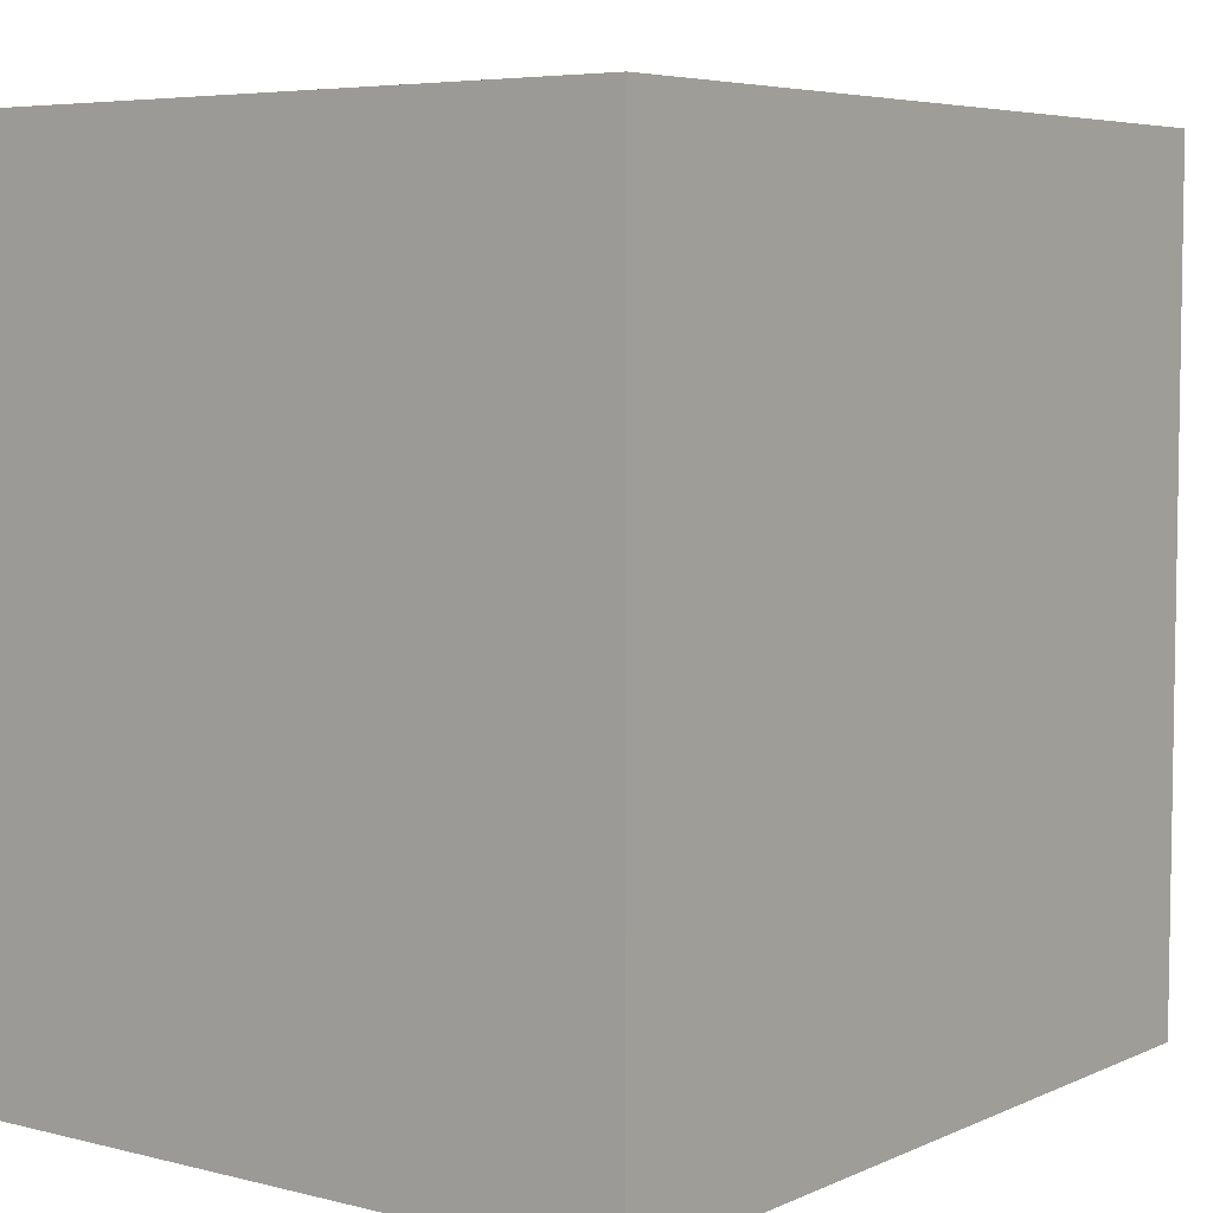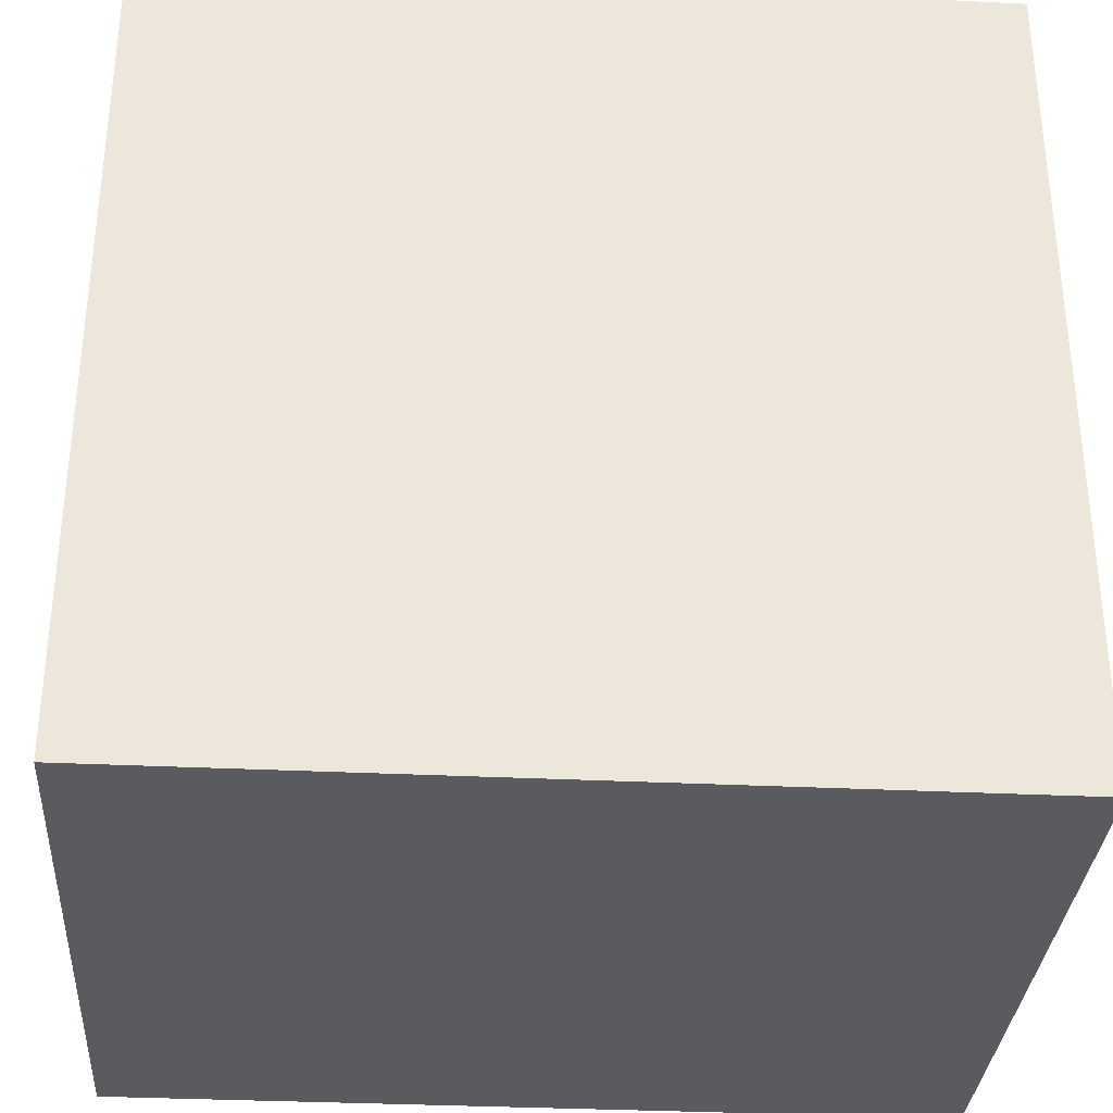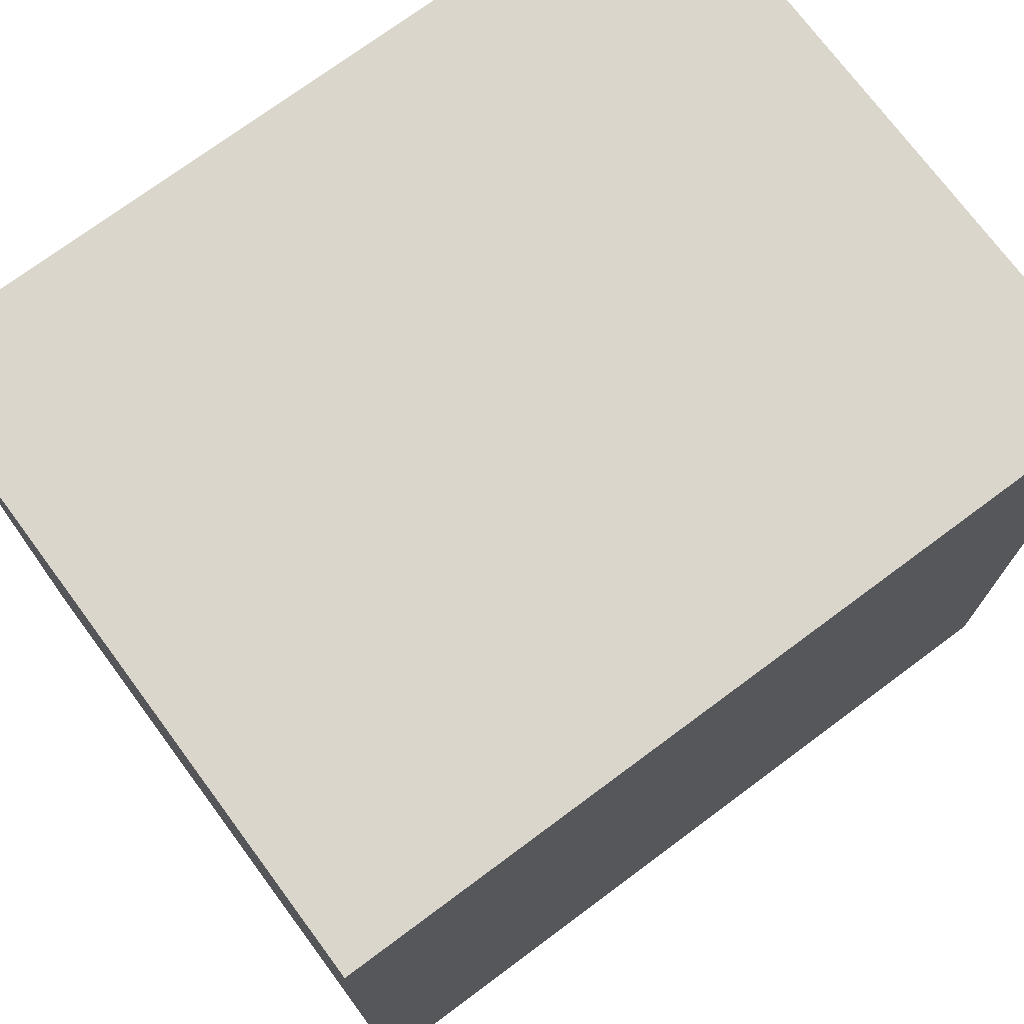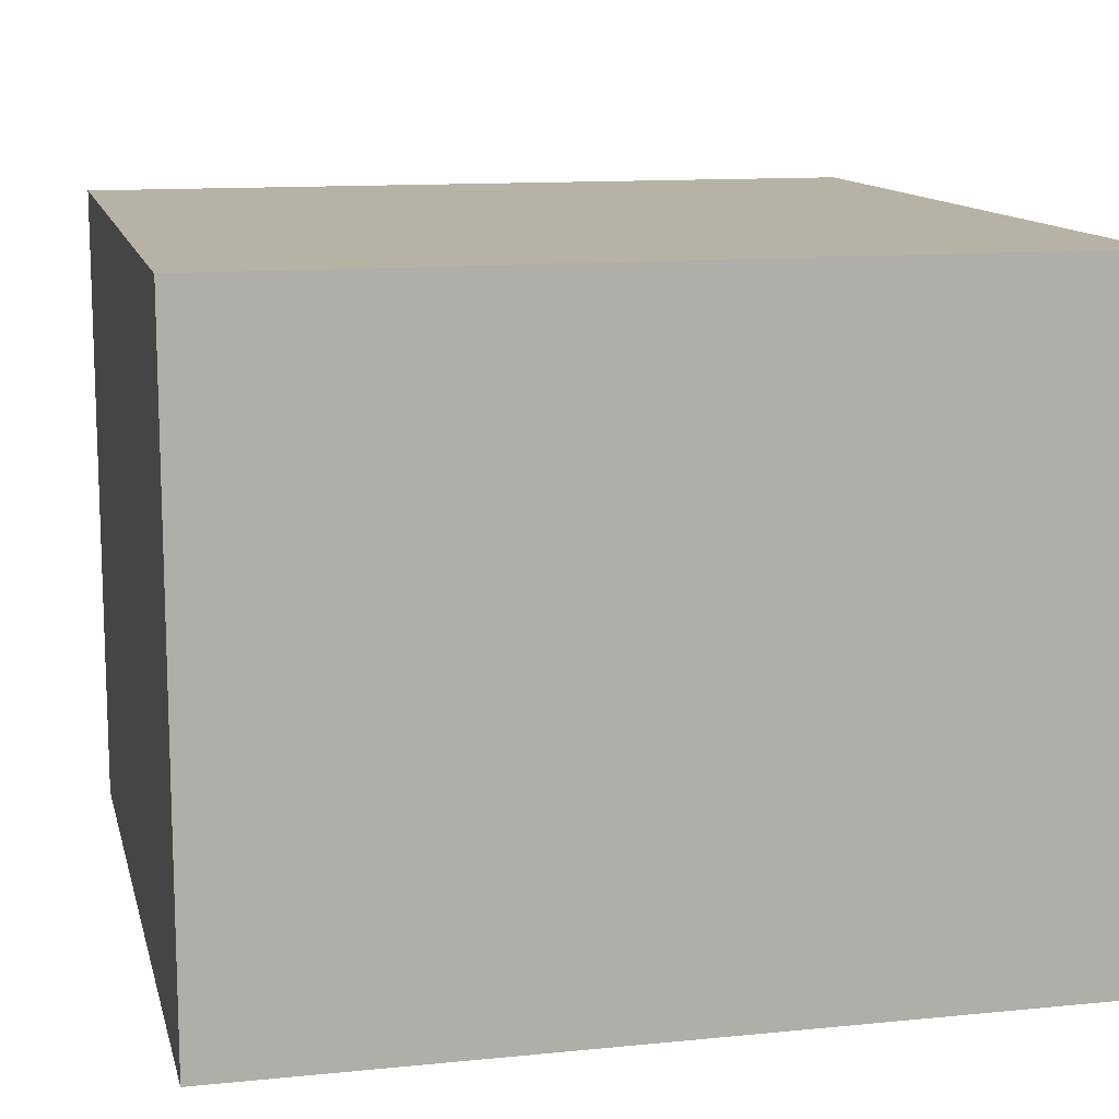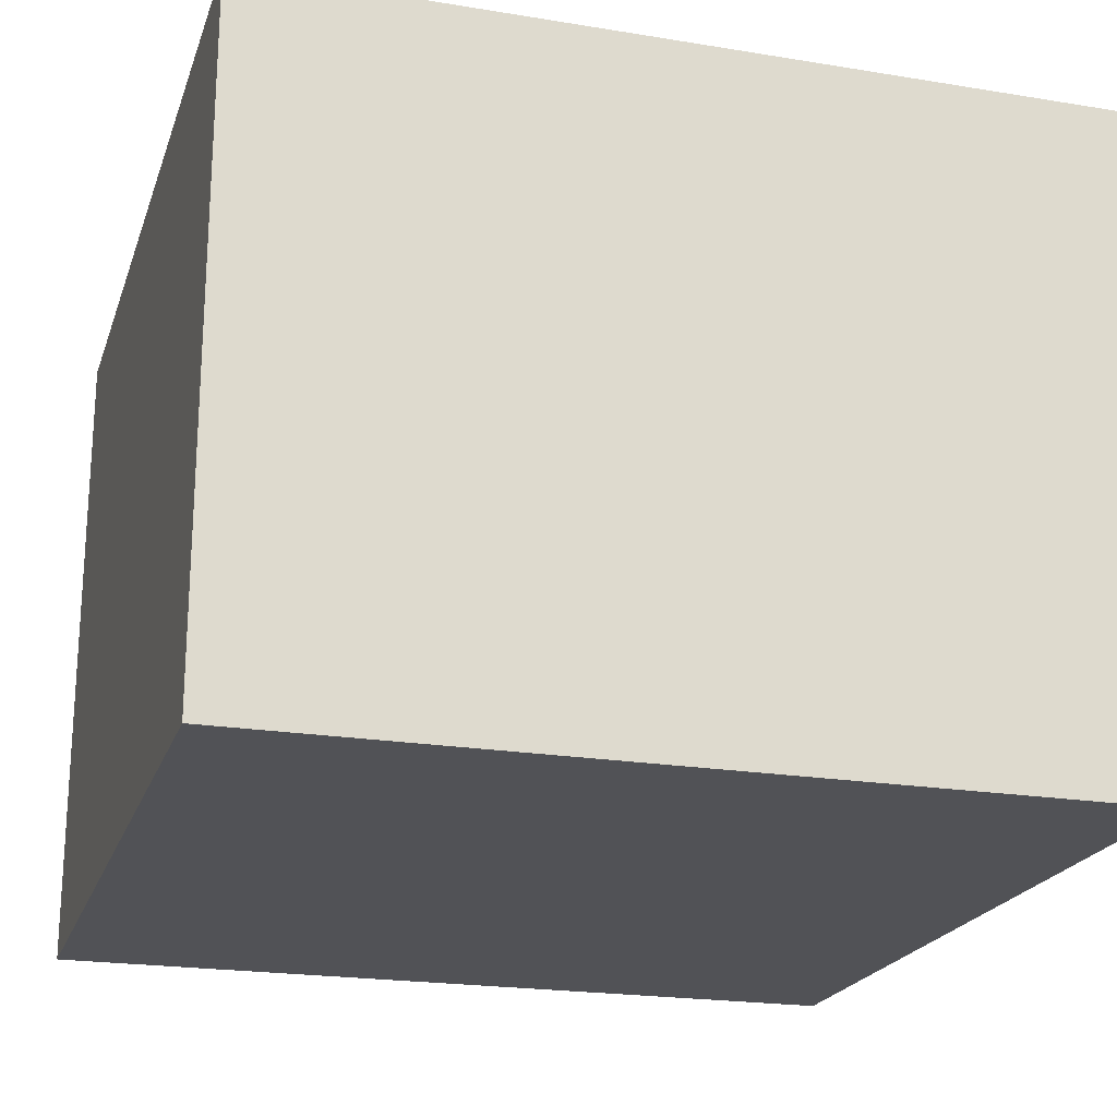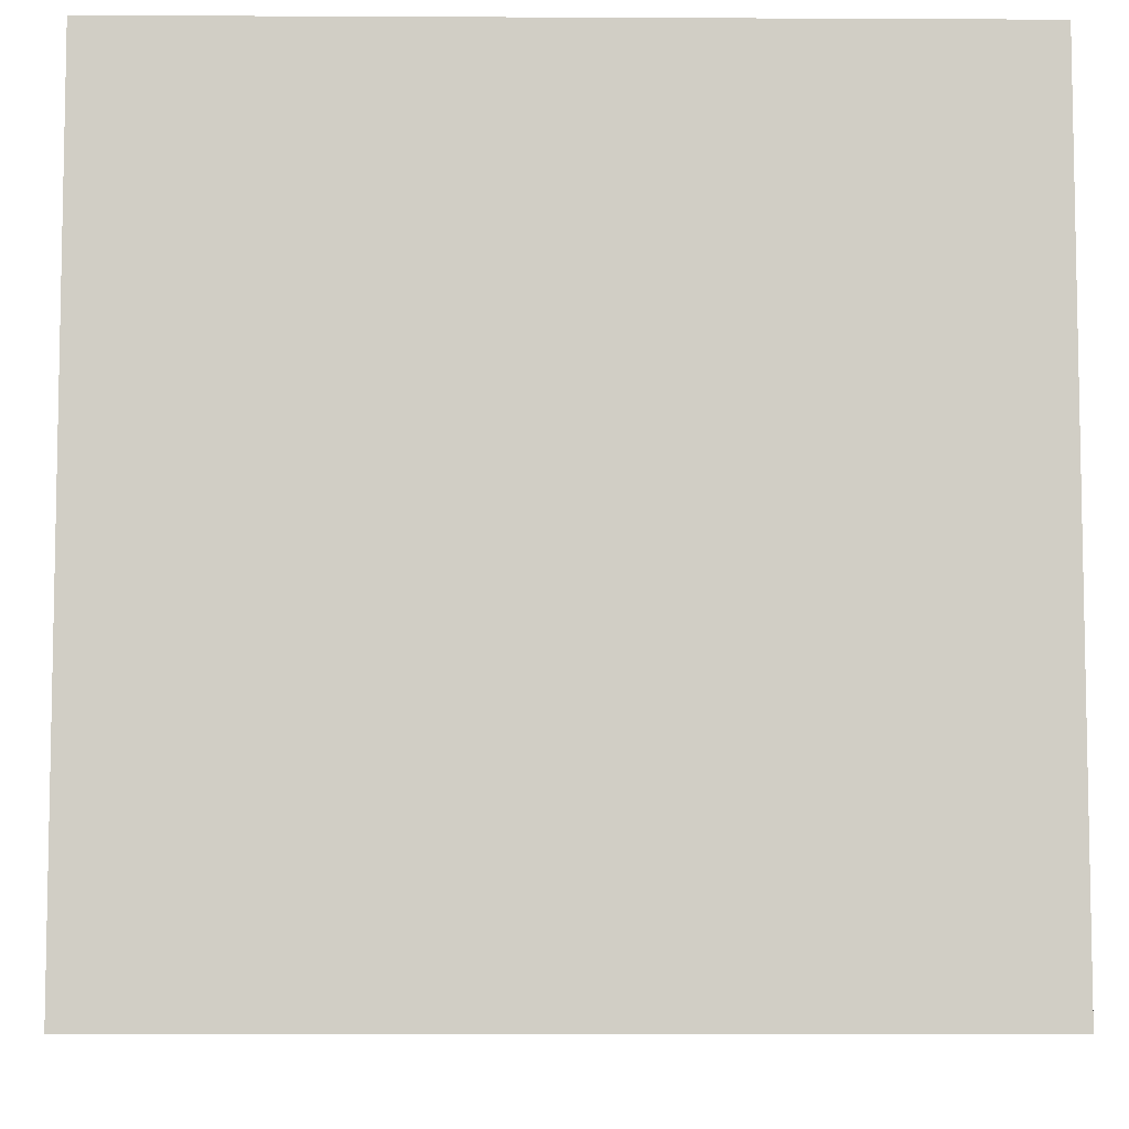
<metadata>
{"format":"obj","ext":"obj","renderer":"f3d","projection":"perspective","resolution":1024,"background":"white","views":[{"elev":5.7,"azim":127.2,"up":"+Y"},{"elev":-32.8,"azim":-3.9,"up":"+Y"},{"elev":73.7,"azim":143.4,"up":"+Y"},{"elev":12.3,"azim":76.8,"up":"+Z"},{"elev":-21.2,"azim":163.7,"up":"+Z"},{"elev":-7.0,"azim":179.2,"up":"+Y"}]}
</metadata>
<code>
g
v 12.5 -12.5 -30.5
v -12.5 -12.5 -30.5
v 12.5 12.5 -30.5
v -12.5 12.5 -30.5
v -12.5 -12.5 -50.5
v 12.5 -12.5 -50.5
v -12.5 12.5 -50.5
v 12.5 12.5 -50.5
g
f 1 4 2
f 5 8 6
f 7 3 8
f 6 2 5
f 6 3 1
f 2 7 5
f 7 2 4
f 3 6 8
f 2 6 1
f 3 7 4
f 8 5 7
f 4 1 3

</code>
